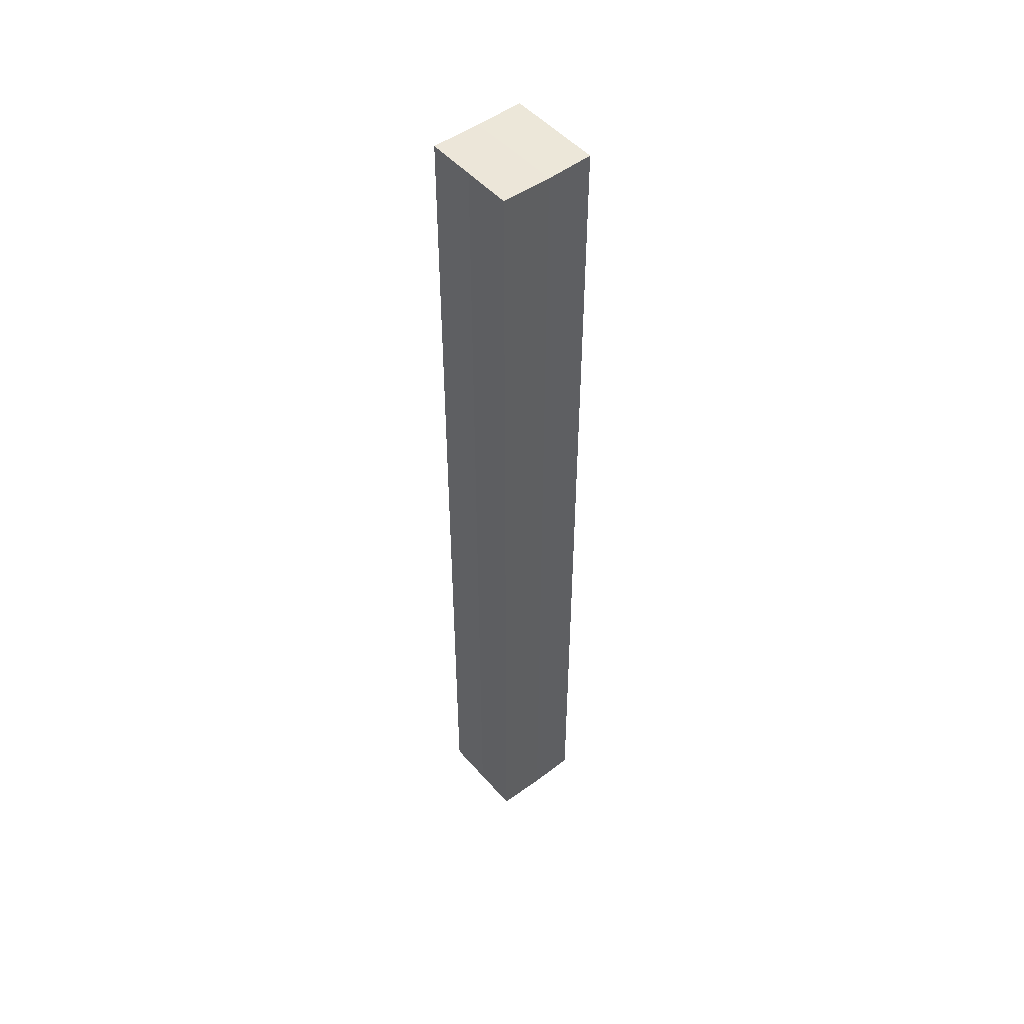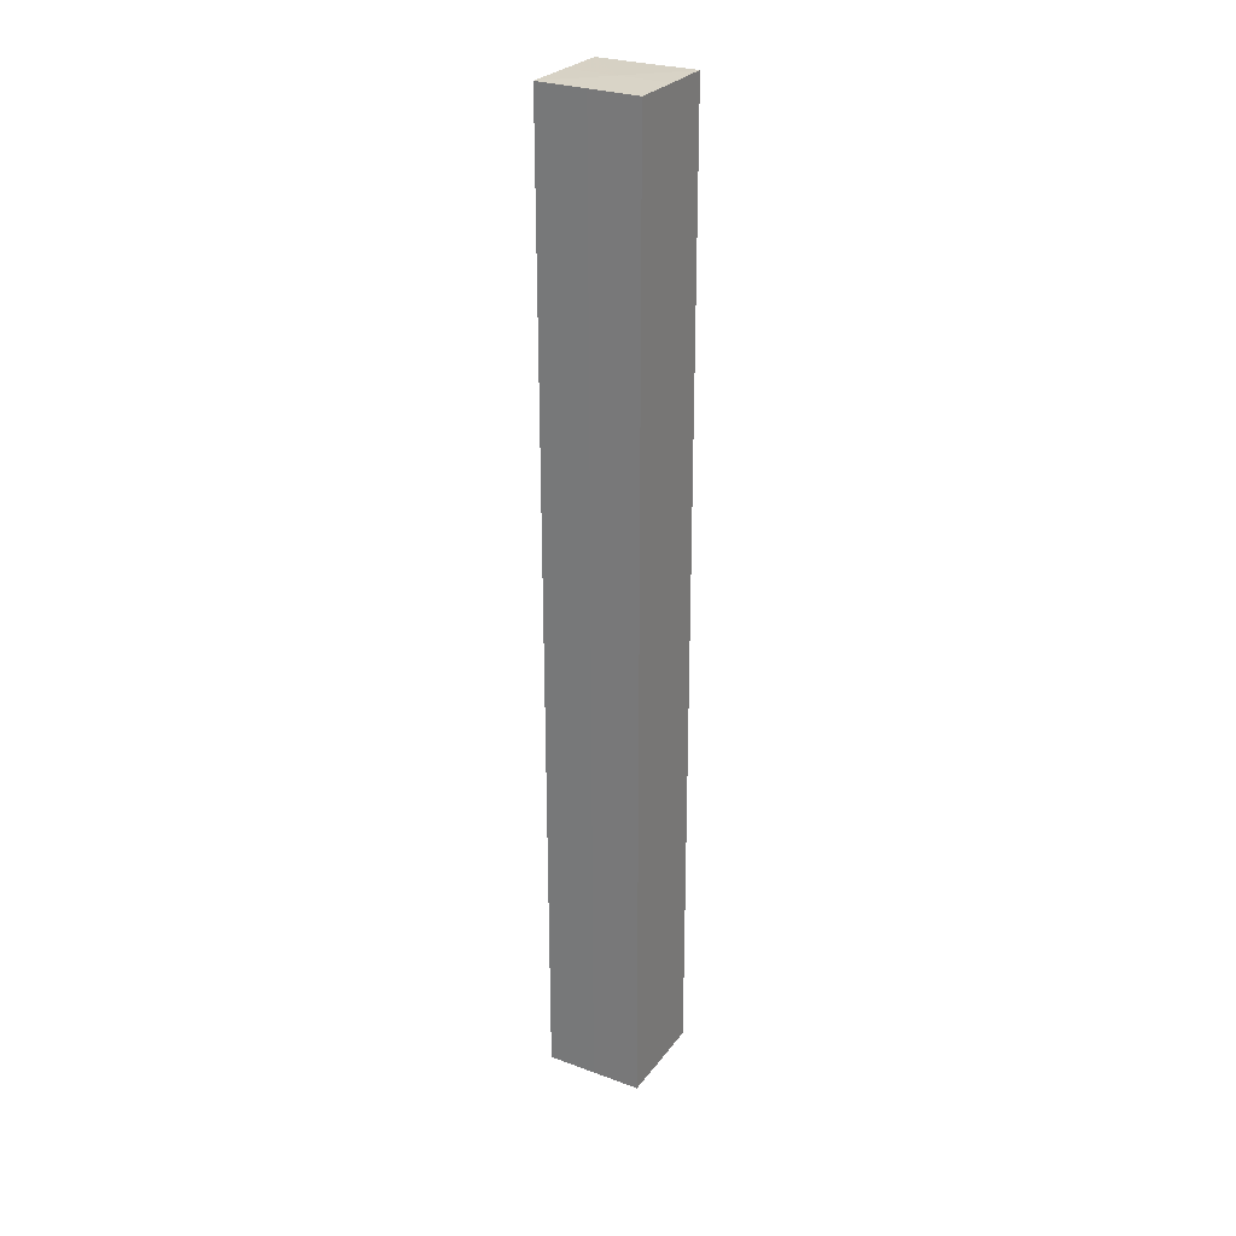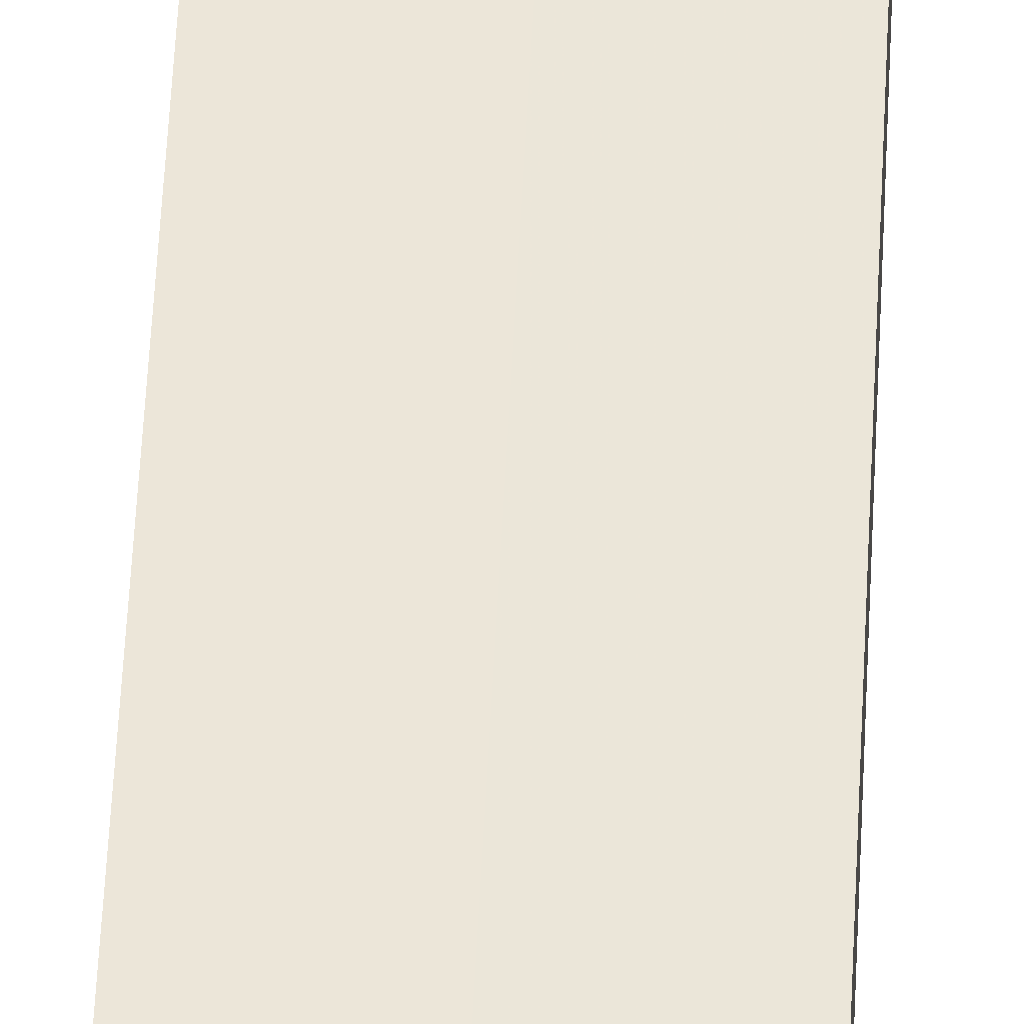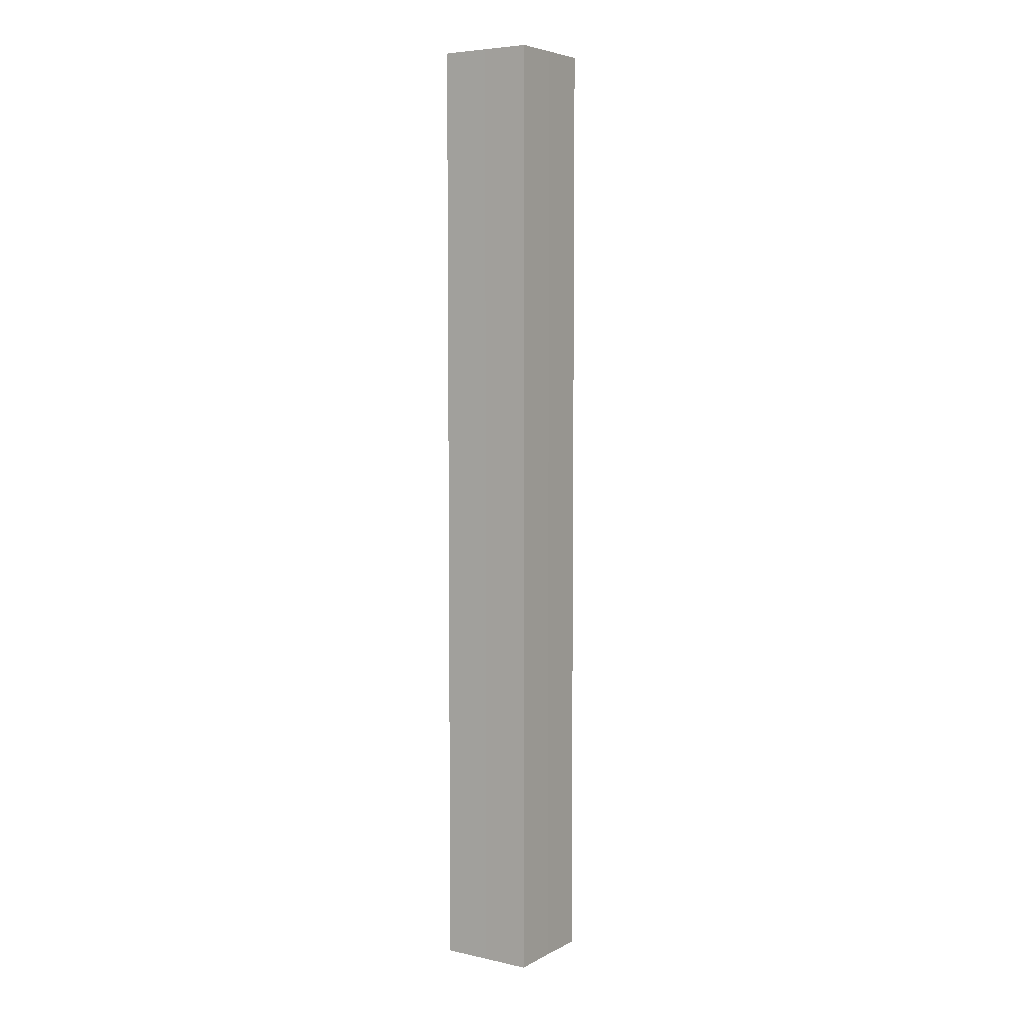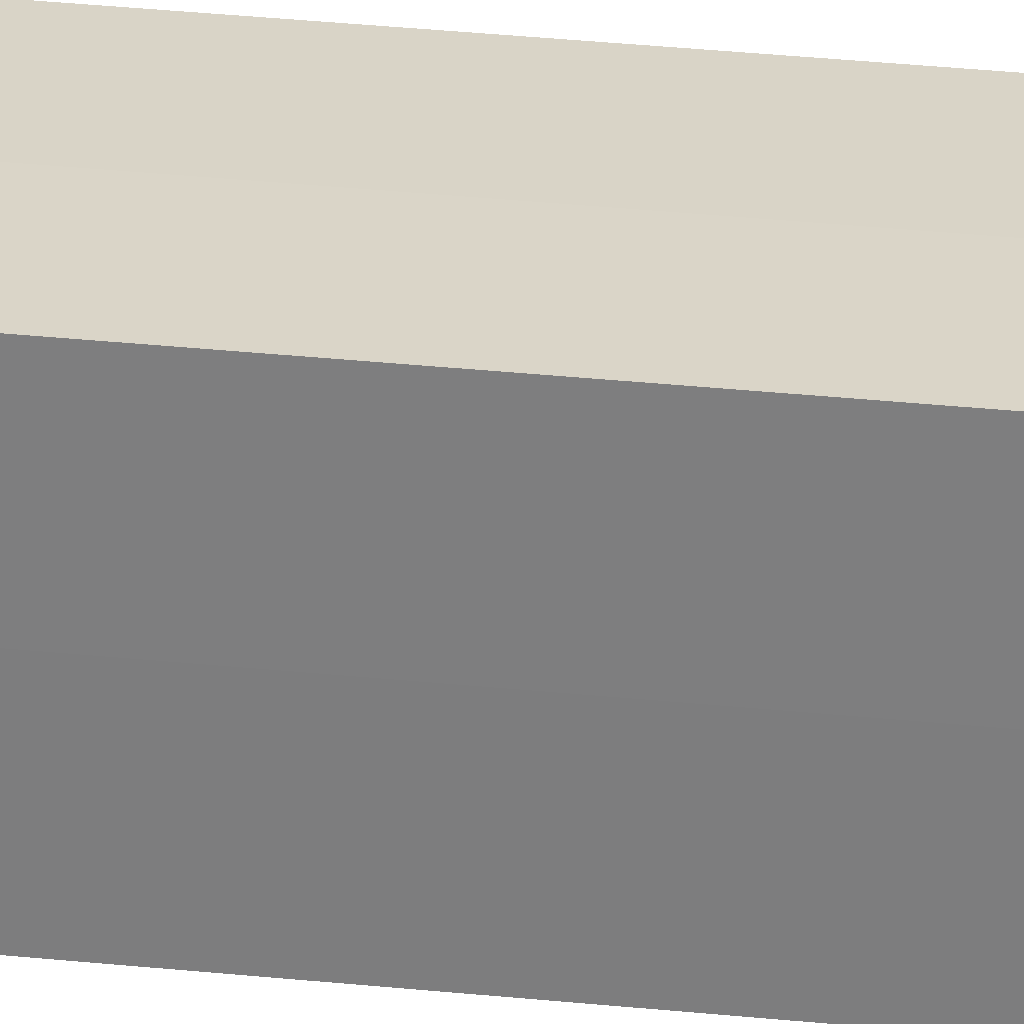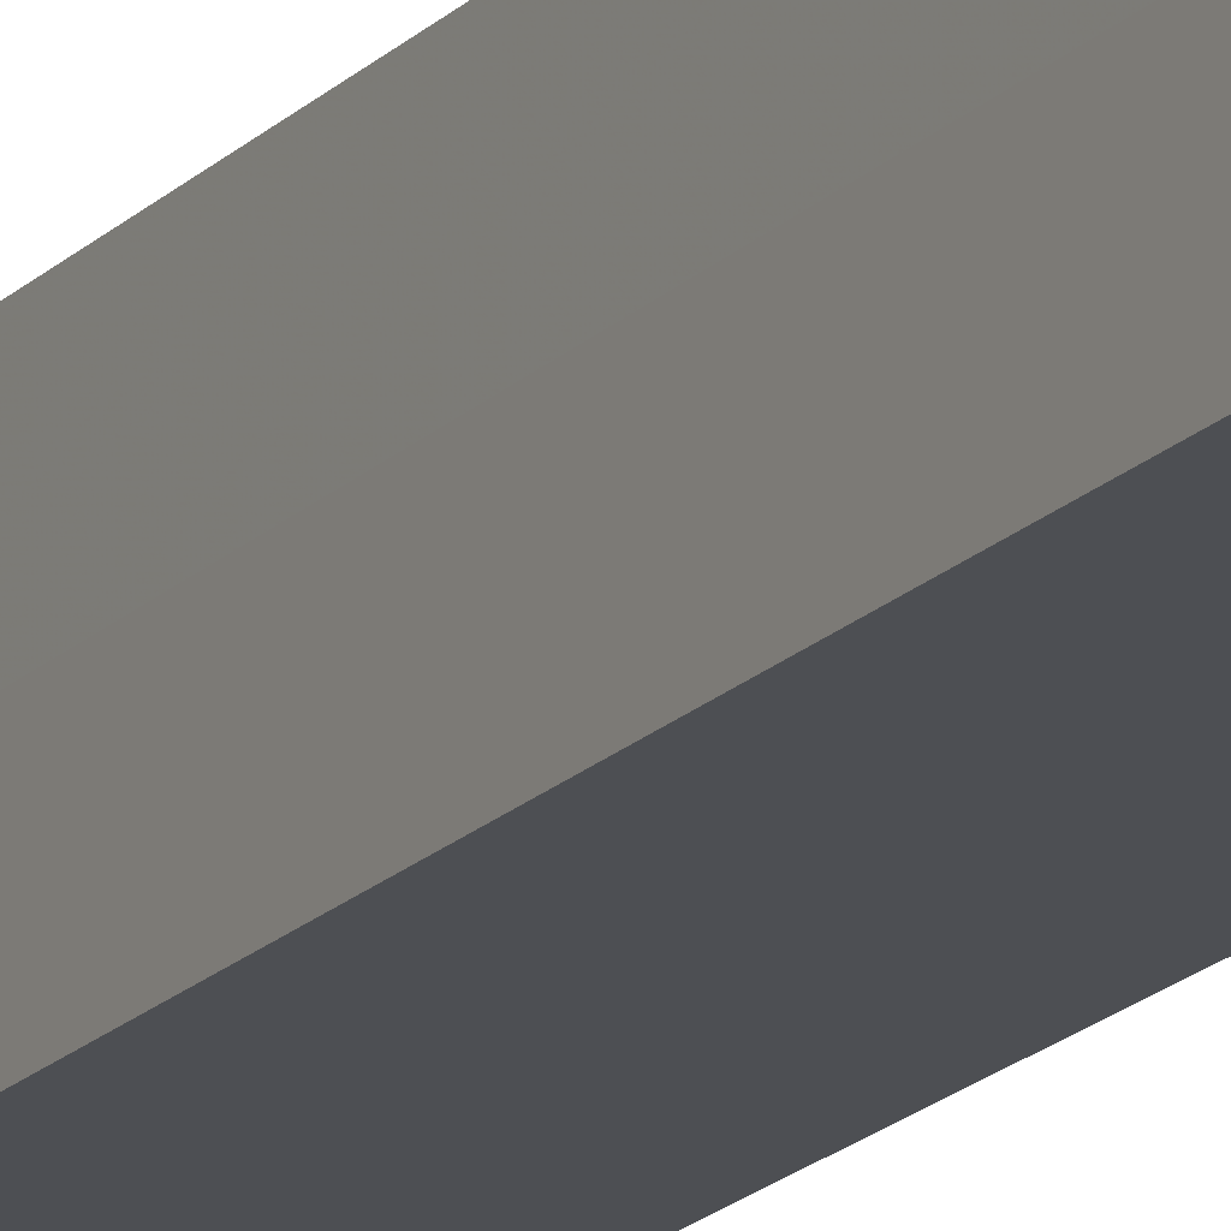
<metadata>
{"format":"obj","ext":"obj","renderer":"f3d","projection":"perspective","resolution":1024,"background":"white","views":[{"elev":49.4,"azim":50.4,"up":"+Z"},{"elev":27.7,"azim":-61.0,"up":"+Z"},{"elev":48.8,"azim":2.6,"up":"+Y"},{"elev":5.6,"azim":-146.6,"up":"+Z"},{"elev":29.1,"azim":99.1,"up":"+Y"},{"elev":-17.9,"azim":-28.5,"up":"+Y"}]}
</metadata>
<code>
o 28279
v 2203 1864 9.283
v 2203 1864 9.283
v 2203 1864 9.083
v 2203 1864 9.283
v 2203 1864 9.083
v 2203 1864 9.283
v 2203 1864 9.083
v 2203 1864 9.283
v 2203 1864 9.083
v 2203 1864 9.283
v 2203 1864 9.283
v 2203 1864 9.283
v 2203 1864 9.283
v 2203 1864 9.283
v 2203 1864 9.283
v 2203 1864 9.283
v 2203 1864 9.283
v 2203 1864 9.083
v 2203 1864 9.083
v 2203 1864 9.083
v 2203 1864 9.083
v 2203 1864 9.083
v 2203 1864 9.283
v 2203 1864 9.083
v 2203 1864 9.283
v 2203 1864 9.283
v 2203 1864 9.283
v 2203 1864 9.283
v 2203 1864 9.083
v 2203 1864 9.283
v 2203 1864 9.283
v 2203 1864 9.283
v 2203 1864 9.083
v 2203 1864 9.283
v 2203 1864 9.283
v 2203 1864 9.083
v 2203 1864 9.283
v 2203 1864 9.083
v 2203 1864 9.283
v 2203 1864 9.083
v 2203 1864 9.083
v 2203 1864 9.083
v 2203 1864 9.083
v 2203 1864 9.083
v 2203 1864 9.083
v 2203 1864 9.083
v 2203 1864 9.083
v 2203 1864 9.083
v 2203 1864 9.083
v 2203 1864 9.083
f 1 2 3
f 4 1 5
f 5 6 7
f 7 8 9
f 10 8 11
f 10 12 8
f 10 11 13
f 10 14 12
f 10 13 15
f 10 16 14
f 10 15 17
f 10 17 16
f 18 14 19
f 20 13 21
f 22 23 18
f 24 25 20
f 26 27 22
f 27 28 29
f 30 31 24
f 31 32 33
f 34 35 36
f 35 37 38
f 36 39 40
f 40 17 41
f 42 43 44
f 42 45 43
f 42 44 46
f 42 47 45
f 42 46 48
f 42 49 47
f 42 48 50
f 42 50 49

</code>
